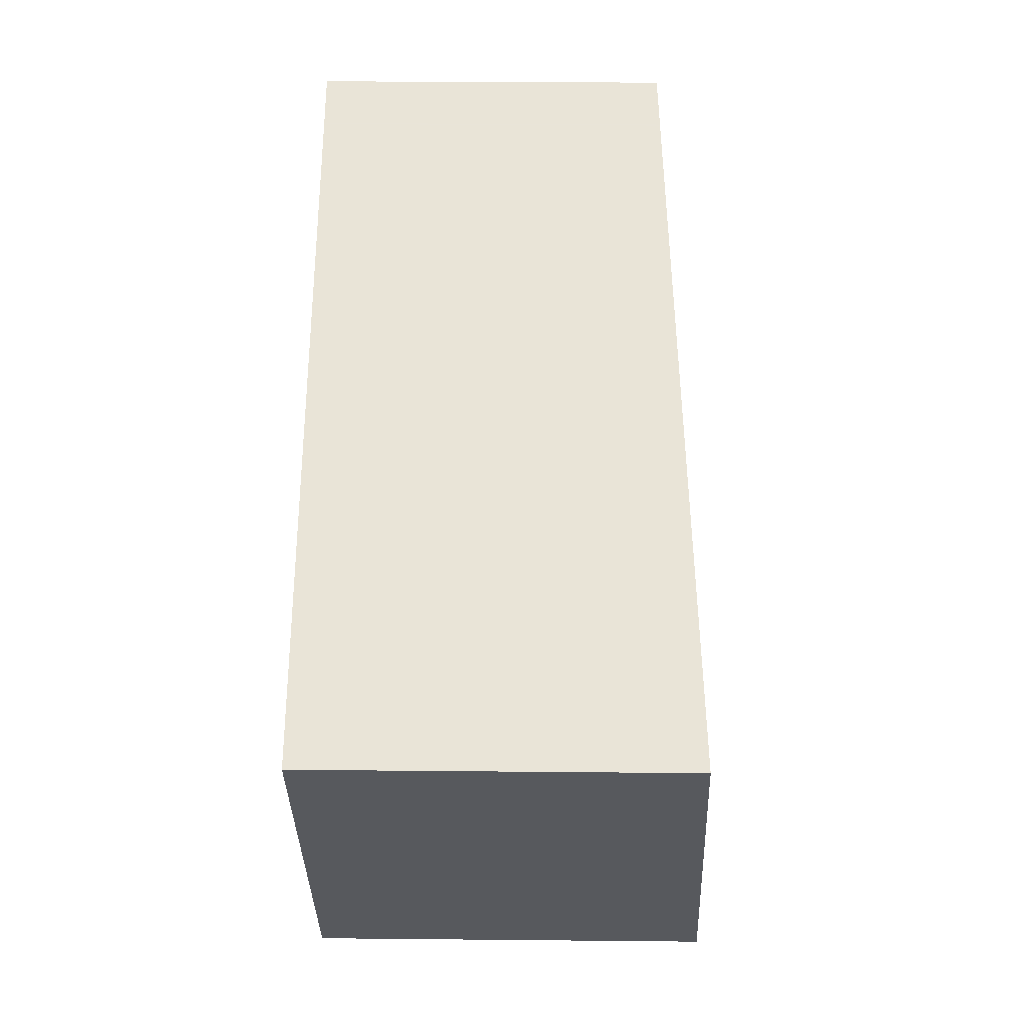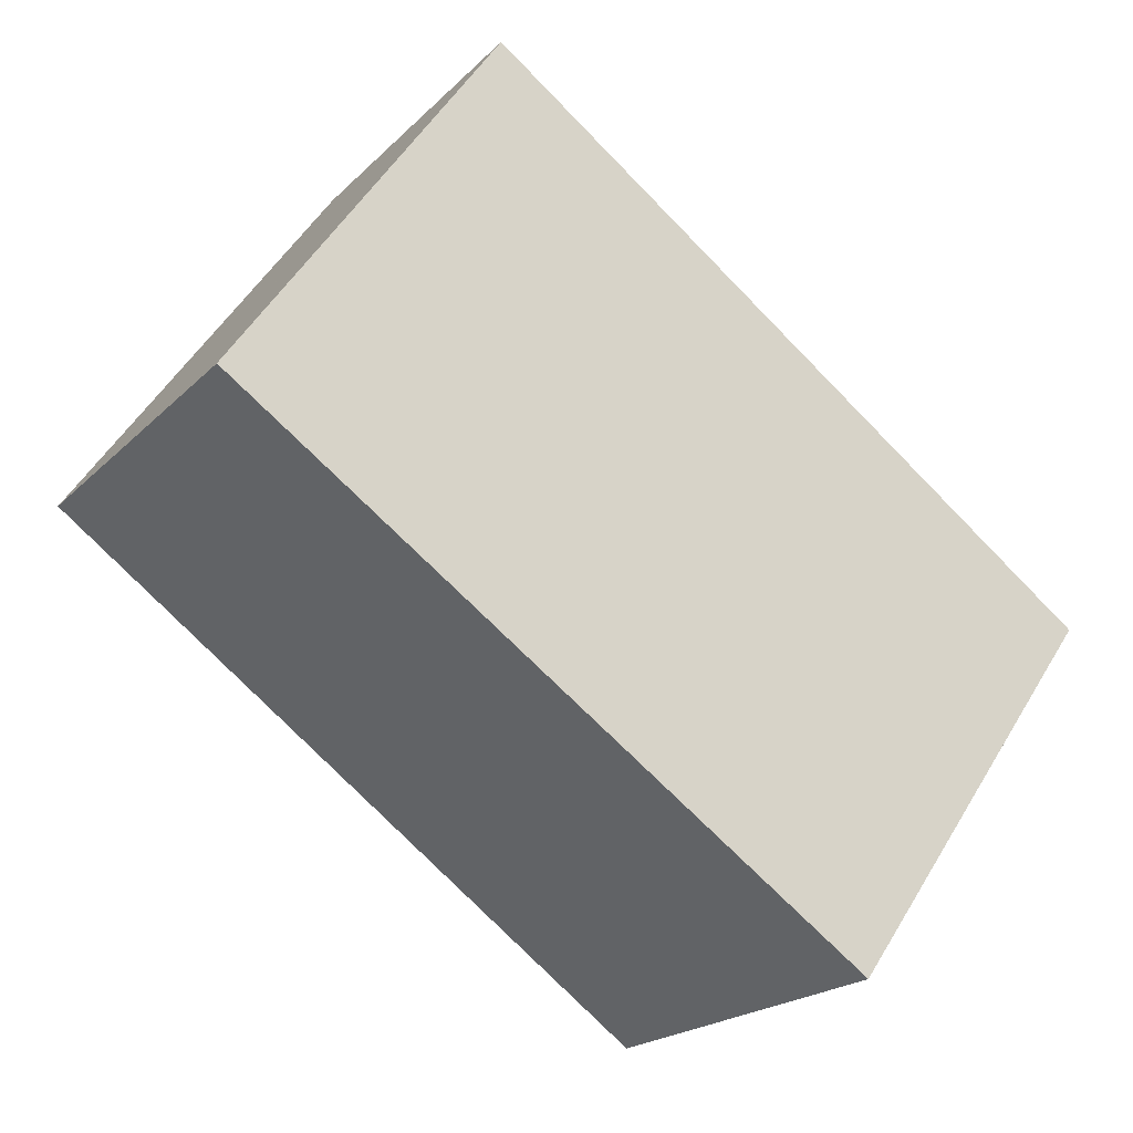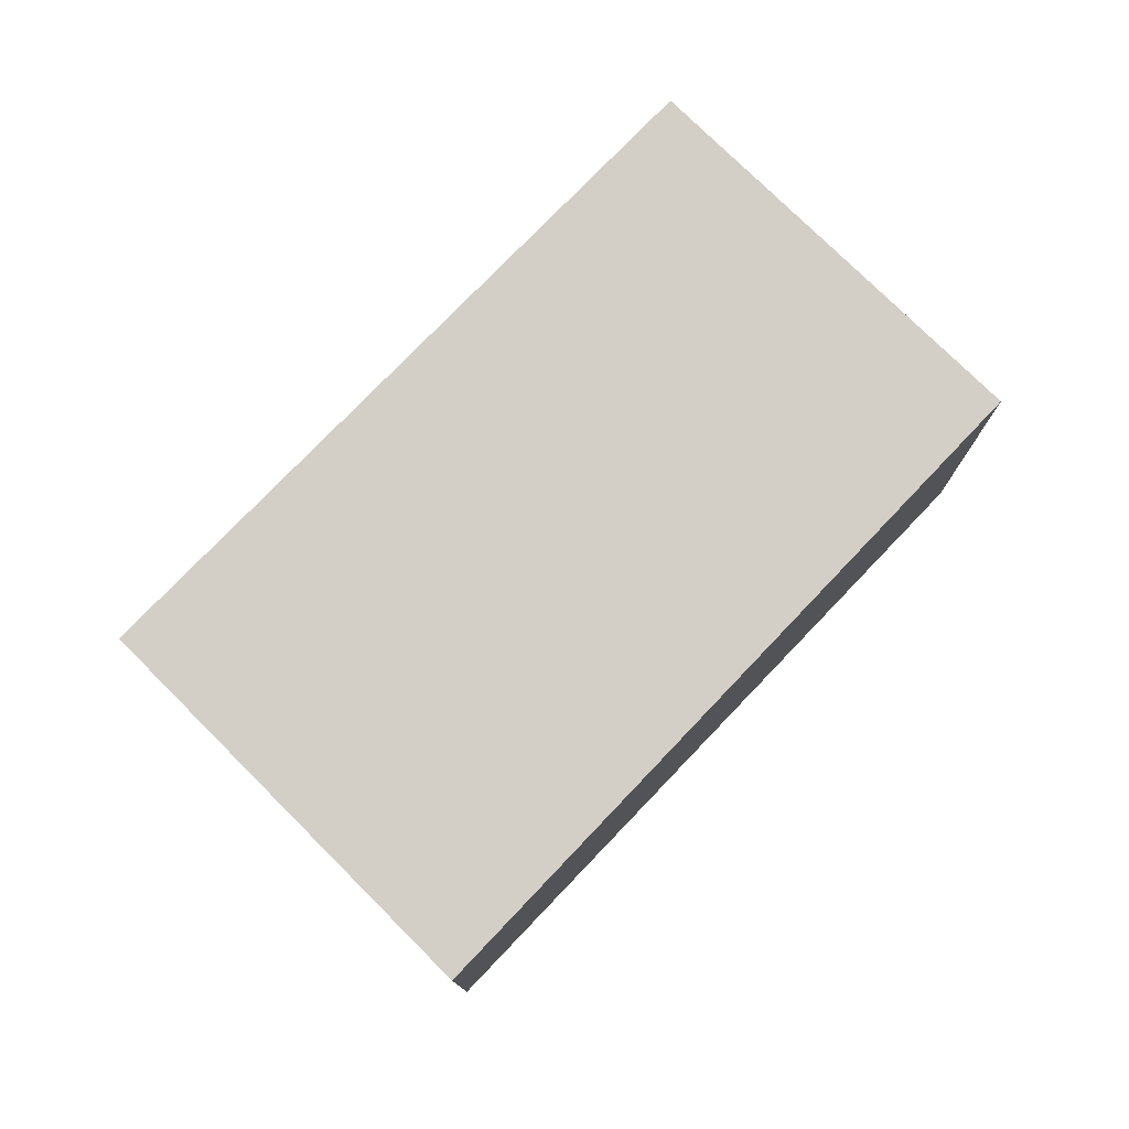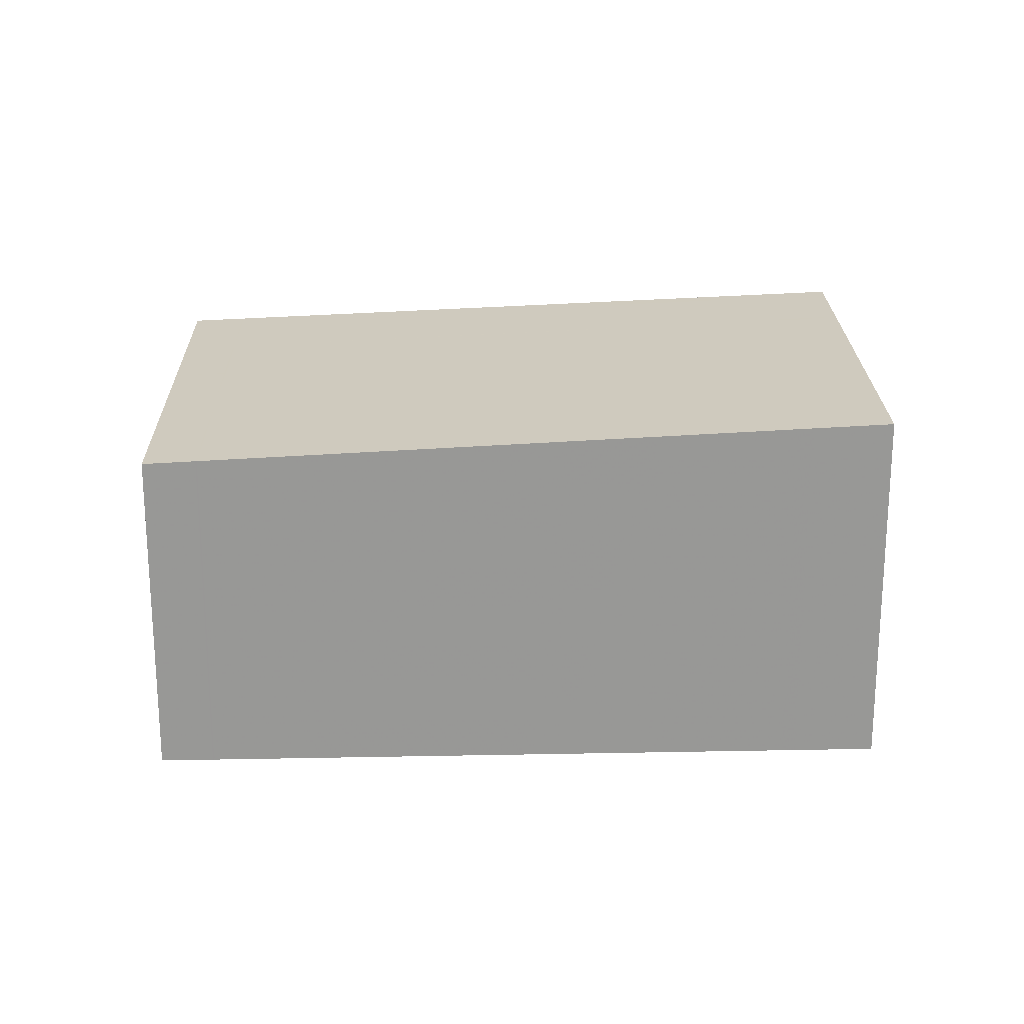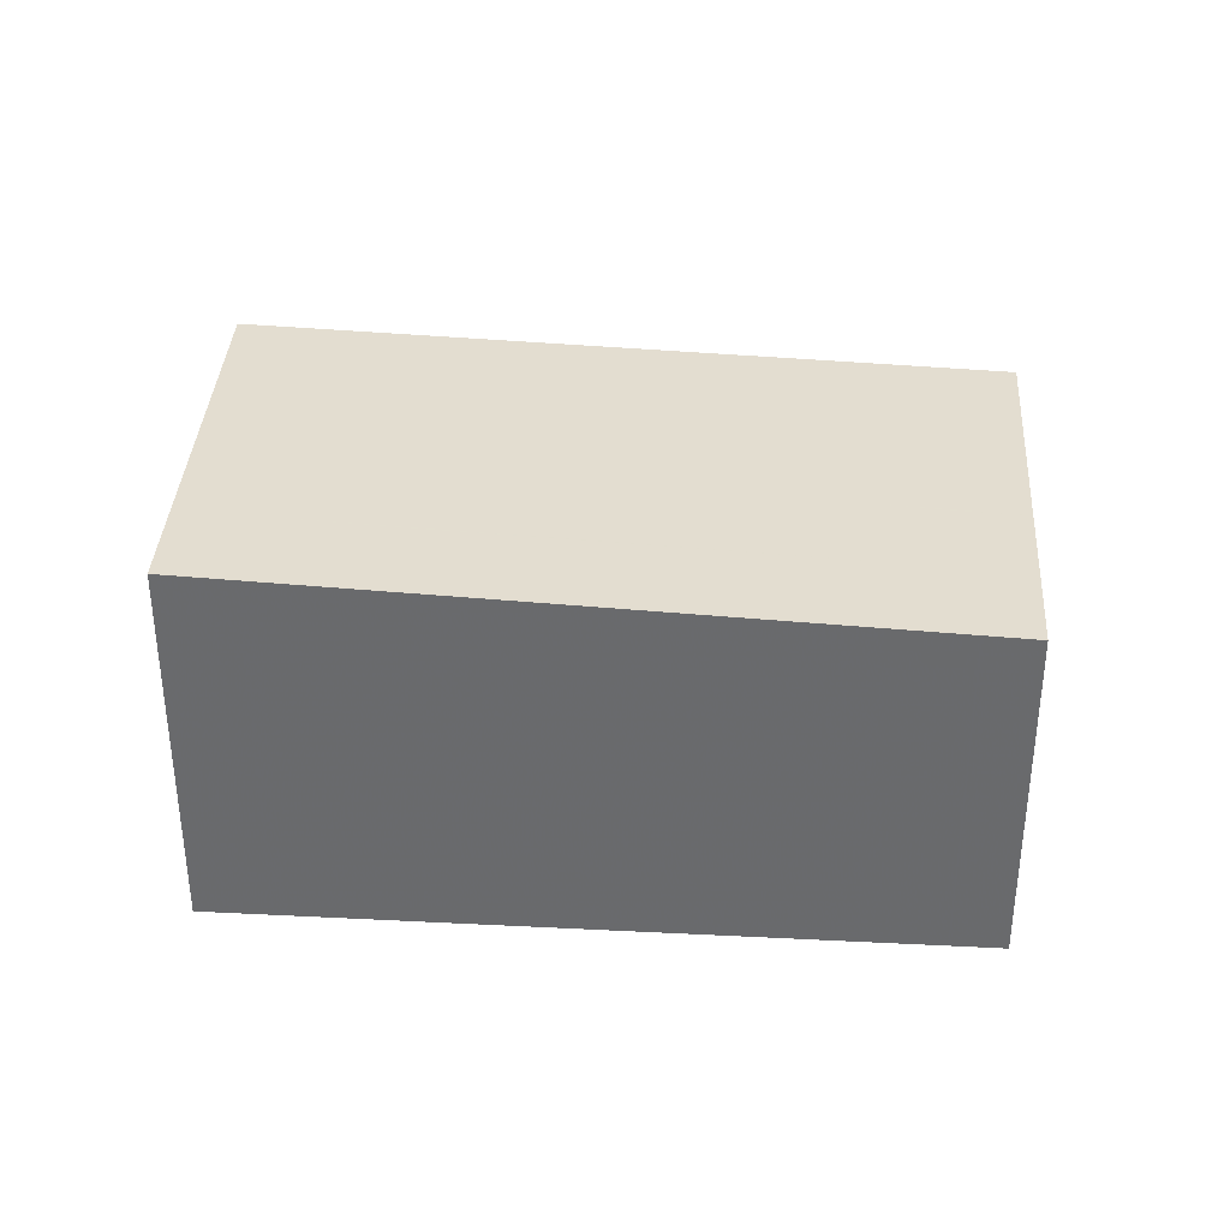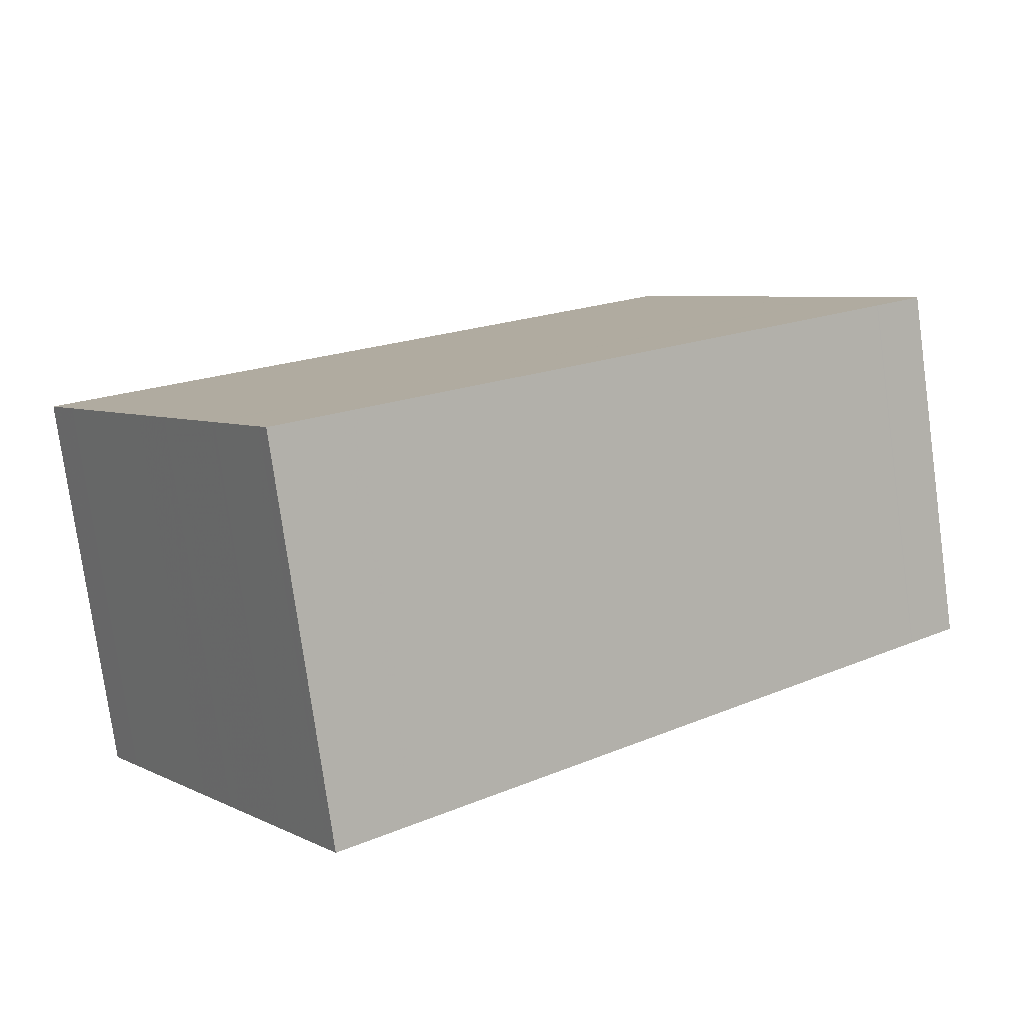
<metadata>
{"format":"obj","ext":"obj","renderer":"f3d","projection":"perspective","resolution":1024,"background":"white","views":[{"elev":25.3,"azim":-89.1,"up":"+Y"},{"elev":-20.6,"azim":149.1,"up":"+Y"},{"elev":77.9,"azim":169.2,"up":"+Z"},{"elev":21.8,"azim":-146.5,"up":"+Z"},{"elev":36.6,"azim":38.2,"up":"+Z"},{"elev":-77.0,"azim":7.8,"up":"+Y"}]}
</metadata>
<code>
v -841 -1386 2.642
v -845.6 -1389 2.886
v -847.5 -1386 2.781
v -842.9 -1383 2.531
v -845.3 -1385 2.662
v -842.8 -1383 2.532
v -843.2 -1383 2.55
v -843.2 -1383 2.549
v -841.3 -1386 2.66
v -843.6 -1388 2.78
v -845.5 -1385 2.671
v -845.3 -1389 2.87
v -847.2 -1386 2.762
v -846.4 -1388 2.84
v -846.1 -1388 2.823
v -844.4 -1386 2.733
v -845.7 -1388 2.847
v -846 -1388 2.863
v -844 -1387 2.755
v -846 -1388 2.862
v -845.7 -1388 2.846
v -844.2 -1387 2.765
v -844 -1387 2.755
v -845.4 -1389 2.867
v -843.6 -1388 2.777
v -845.1 -1389 2.854
v -845.5 -1388 2.834
v -845.1 -1389 2.857
v -842.1 -1385 2.612
v -841.8 -1385 2.594
v -841.4 -1385 2.615
v -841.7 -1385 2.633
v -841.7 -1385 2.635
v -841.4 -1385 2.617
v -845.7 -1389 2.882
v -841.4 -1386 2.656
v -841 -1386 2.638
v -845.5 -1388 2.833
v -845.9 -1387 2.81
v -846.9 -1386 2.749
v -847 -1386 2.774
v -846.7 -1386 2.761
v -847.3 -1387 2.792
v -845.2 -1385 2.683
v -843 -1384 2.563
v -842.6 -1383 2.545
v -841.7 -1385 2.635
v -841.7 -1385 2.633
v -841.3 -1386 2.656
v -842.9 -1384 2.563
v -843.2 -1383 2.55
v -842.1 -1385 2.612
v -843.2 -1383 2.548
v -841.3 -1386 2.659
v -846 -1385 2.702
v -845.8 -1386 2.713
v -844.5 -1387 2.783
v -844.5 -1387 2.784
v -844.9 -1387 2.761
v -844.2 -1388 2.804
v -844.1 -1388 2.807
v -842.1 -1385 2.612
v -842.1 -1385 2.613
v -844.4 -1386 2.735
v -844.9 -1387 2.763
v -845.8 -1388 2.813
v -846.1 -1388 2.826
v -841.8 -1385 2.594
v -846.4 -1388 2.843
v -842.2 -1386 2.66
v -842.2 -1386 2.662
v -841.9 -1386 2.682
v -842.6 -1385 2.64
v -843.7 -1384 2.579
v -843.5 -1384 2.592
v -843.7 -1384 2.578
v -842.6 -1385 2.64
v -841.8 -1386 2.686
v -842.4 -1384 2.595
v -842.4 -1384 2.596
v -844.7 -1386 2.718
v -845.2 -1386 2.747
v -842.9 -1385 2.624
v -846.1 -1387 2.796
v -846.4 -1387 2.809
v -846.7 -1387 2.827
v -842.1 -1384 2.578
v -845.6 -1388 2.837
v -845.9 -1388 2.818
v -846 -1387 2.815
v -846.2 -1387 2.801
v -845.6 -1388 2.838
v -846.8 -1386 2.765
v -847 -1386 2.754
v -845.2 -1389 2.858
v -845.1 -1389 2.862
v -842.5 -1384 2.587
v -842.5 -1384 2.587
v -844.8 -1386 2.709
v -845.4 -1386 2.739
v -843.1 -1385 2.616
v -846.3 -1387 2.792
v -846.5 -1387 2.801
v -846.3 -1387 2.787
v -846.8 -1387 2.818
v -842.2 -1384 2.569
v -841.3 -1386 2.659
v -841 -1386 2.642
v -841 -1386 0
v -841.3 -1386 0
v -845.7 -1389 2.882
v -845.6 -1389 2.886
v -845.6 -1389 -4.441e-16
v -845.7 -1389 0
v -847.2 -1386 2.762
v -847.5 -1386 2.781
v -847.5 -1386 -4.441e-16
v -847.2 -1386 0
v -842.8 -1383 2.532
v -842.9 -1383 2.531
v -842.9 -1383 -4.441e-16
v -842.8 -1383 0
v -843.7 -1384 2.578
v -845.3 -1385 2.662
v -845.3 -1385 -4.441e-16
v -843.7 -1384 0
v -842.6 -1383 2.545
v -842.8 -1383 2.532
v -842.8 -1383 0
v -842.6 -1383 0
v -843.2 -1383 2.548
v -843.2 -1383 2.549
v -843.2 -1383 -4.441e-16
v -843.2 -1383 0
v -841.8 -1386 2.686
v -841.3 -1386 2.66
v -841.3 -1386 0
v -841.8 -1386 0
v -844.1 -1388 2.807
v -843.6 -1388 2.78
v -843.6 -1388 0
v -844.1 -1388 0
v -845.3 -1385 2.662
v -845.5 -1385 2.671
v -845.5 -1385 4.441e-16
v -845.3 -1385 -4.441e-16
v -845.6 -1389 2.886
v -845.3 -1389 2.87
v -845.3 -1389 0
v -845.6 -1389 -4.441e-16
v -847 -1386 2.754
v -847.2 -1386 2.762
v -847.2 -1386 0
v -847 -1386 -4.441e-16
v -846.7 -1387 2.827
v -846.4 -1388 2.84
v -846.4 -1388 -4.441e-16
v -846.7 -1387 4.441e-16
v -846 -1388 2.862
v -846 -1388 2.863
v -846 -1388 0
v -846 -1388 0
v -846.4 -1388 2.843
v -846 -1388 2.862
v -846 -1388 0
v -846.4 -1388 4.441e-16
v -845.1 -1389 2.862
v -845.1 -1389 2.857
v -845.1 -1389 0
v -845.1 -1389 0
v -841.8 -1385 2.594
v -841.8 -1385 2.594
v -841.8 -1385 0
v -841.8 -1385 4.441e-16
v -841.4 -1385 2.617
v -841.4 -1385 2.615
v -841.4 -1385 0
v -841.4 -1385 0
v -841 -1386 2.638
v -841.4 -1385 2.617
v -841.4 -1385 0
v -841 -1386 0
v -846 -1388 2.863
v -845.7 -1389 2.882
v -845.7 -1389 0
v -846 -1388 0
v -841 -1386 2.642
v -841 -1386 2.638
v -841 -1386 0
v -841 -1386 0
v -846 -1385 2.702
v -846.9 -1386 2.749
v -846.9 -1386 0
v -846 -1385 -4.441e-16
v -847.5 -1386 2.781
v -847.3 -1387 2.792
v -847.3 -1387 0
v -847.5 -1386 -4.441e-16
v -842.2 -1384 2.569
v -842.6 -1383 2.545
v -842.6 -1383 0
v -842.2 -1384 0
v -842.9 -1383 2.531
v -843.2 -1383 2.548
v -843.2 -1383 0
v -842.9 -1383 -4.441e-16
v -841.3 -1386 2.66
v -841.3 -1386 2.659
v -841.3 -1386 0
v -841.3 -1386 0
v -845.5 -1385 2.671
v -846 -1385 2.702
v -846 -1385 -4.441e-16
v -845.5 -1385 4.441e-16
v -845.1 -1389 2.857
v -844.1 -1388 2.807
v -844.1 -1388 0
v -845.1 -1389 0
v -841.4 -1385 2.615
v -841.8 -1385 2.594
v -841.8 -1385 4.441e-16
v -841.4 -1385 0
v -846.4 -1388 2.84
v -846.4 -1388 2.843
v -846.4 -1388 4.441e-16
v -846.4 -1388 -4.441e-16
v -843.2 -1383 2.549
v -843.7 -1384 2.578
v -843.7 -1384 0
v -843.2 -1383 -4.441e-16
v -843.6 -1388 2.78
v -841.8 -1386 2.686
v -841.8 -1386 0
v -843.6 -1388 0
v -846.8 -1387 2.818
v -846.7 -1387 2.827
v -846.7 -1387 4.441e-16
v -846.8 -1387 0
v -841.8 -1385 2.594
v -842.1 -1384 2.578
v -842.1 -1384 4.441e-16
v -841.8 -1385 0
v -846.9 -1386 2.749
v -847 -1386 2.754
v -847 -1386 -4.441e-16
v -846.9 -1386 0
v -845.3 -1389 2.87
v -845.1 -1389 2.862
v -845.1 -1389 0
v -845.3 -1389 0
v -847.3 -1387 2.792
v -846.8 -1387 2.818
v -846.8 -1387 0
v -847.3 -1387 0
v -842.1 -1384 2.578
v -842.2 -1384 2.569
v -842.2 -1384 0
v -842.1 -1384 4.441e-16
v -841 -1386 0
v -845.6 -1389 0
v -847.5 -1386 0
v -842.9 -1383 0
f 62 52 30 68
f 53 4 6 51
f 74 5 76
f 73 64 16 77
f 58 27 38 57
f 21 17 18 20
f 105 43 41 103
f 104 42 56 100
f 24 12 2 35
f 61 28 26 60
f 69 14 15 67
f 22 19 23
f 66 39 59 65
f 60 26 27 58
f 92 27 26 95
f 95 26 28 96
f 97 50 46 106
f 99 44 75 101
f 49 37 1 54
f 78 10 25 72
f 48 31 34 47
f 71 23 19 70
f 35 18 17 24
f 47 34 37 49
f 72 25 23 71
f 88 38 27 92
f 102 93 42 104
f 90 39 66 89
f 94 40 42 93
f 43 3 13 41
f 56 42 40 55
f 51 6 46 50
f 75 44 11 5 74
f 47 33 32 48
f 49 36 33 47
f 50 45 7 51
f 63 29 52 62
f 51 7 8 53
f 98 45 50 97
f 54 9 36 49
f 55 11 44 56
f 57 22 58
f 100 56 44 99
f 60 25 10 61
f 65 59 16 64
f 58 22 23 25 60
f 62 48 32 63
f 64 19 22 57 65
f 89 66 38 88
f 68 31 48 62
f 70 19 64 73
f 67 21 20 69
f 65 57 38 66
f 70 32 33 71
f 71 33 36 72
f 73 63 32 70
f 74 7 45 75
f 76 8 7 74
f 77 29 63 73
f 101 75 45 98
f 72 36 9 78
f 79 52 29 80
f 81 16 59 82
f 80 29 77 83
f 91 84 39 90
f 85 15 14 86
f 82 59 39 84
f 87 30 52 79
f 83 77 16 81
f 88 21 67 89
f 90 15 85 91
f 92 17 21 88
f 103 41 93 102
f 89 67 15 90
f 93 41 13 94
f 95 24 17 92
f 96 12 24 95
f 97 79 80 98
f 99 81 82 100
f 98 80 83 101
f 102 91 85 103
f 104 84 91 102
f 103 85 86 105
f 100 82 84 104
f 106 87 79 97
f 101 83 81 99
f 108 109 110 107
f 112 113 114 111
f 116 117 118 115
f 120 121 122 119
f 124 125 126 123
f 128 129 130 127
f 132 133 134 131
f 136 137 138 135
f 140 141 142 139
f 144 145 146 143
f 148 149 150 147
f 152 153 154 151
f 156 157 158 155
f 160 161 162 159
f 164 165 166 163
f 168 169 170 167
f 172 173 174 171
f 176 177 178 175
f 180 181 182 179
f 184 185 186 183
f 188 189 190 187
f 192 193 194 191
f 196 197 198 195
f 200 201 202 199
f 204 205 206 203
f 208 209 210 207
f 212 213 214 211
f 216 217 218 215
f 220 221 222 219
f 224 225 226 223
f 228 229 230 227
f 232 233 234 231
f 236 237 238 235
f 240 241 242 239
f 244 245 246 243
f 248 249 250 247
f 252 253 254 251
f 256 257 258 255
f 260 261 262 259

</code>
